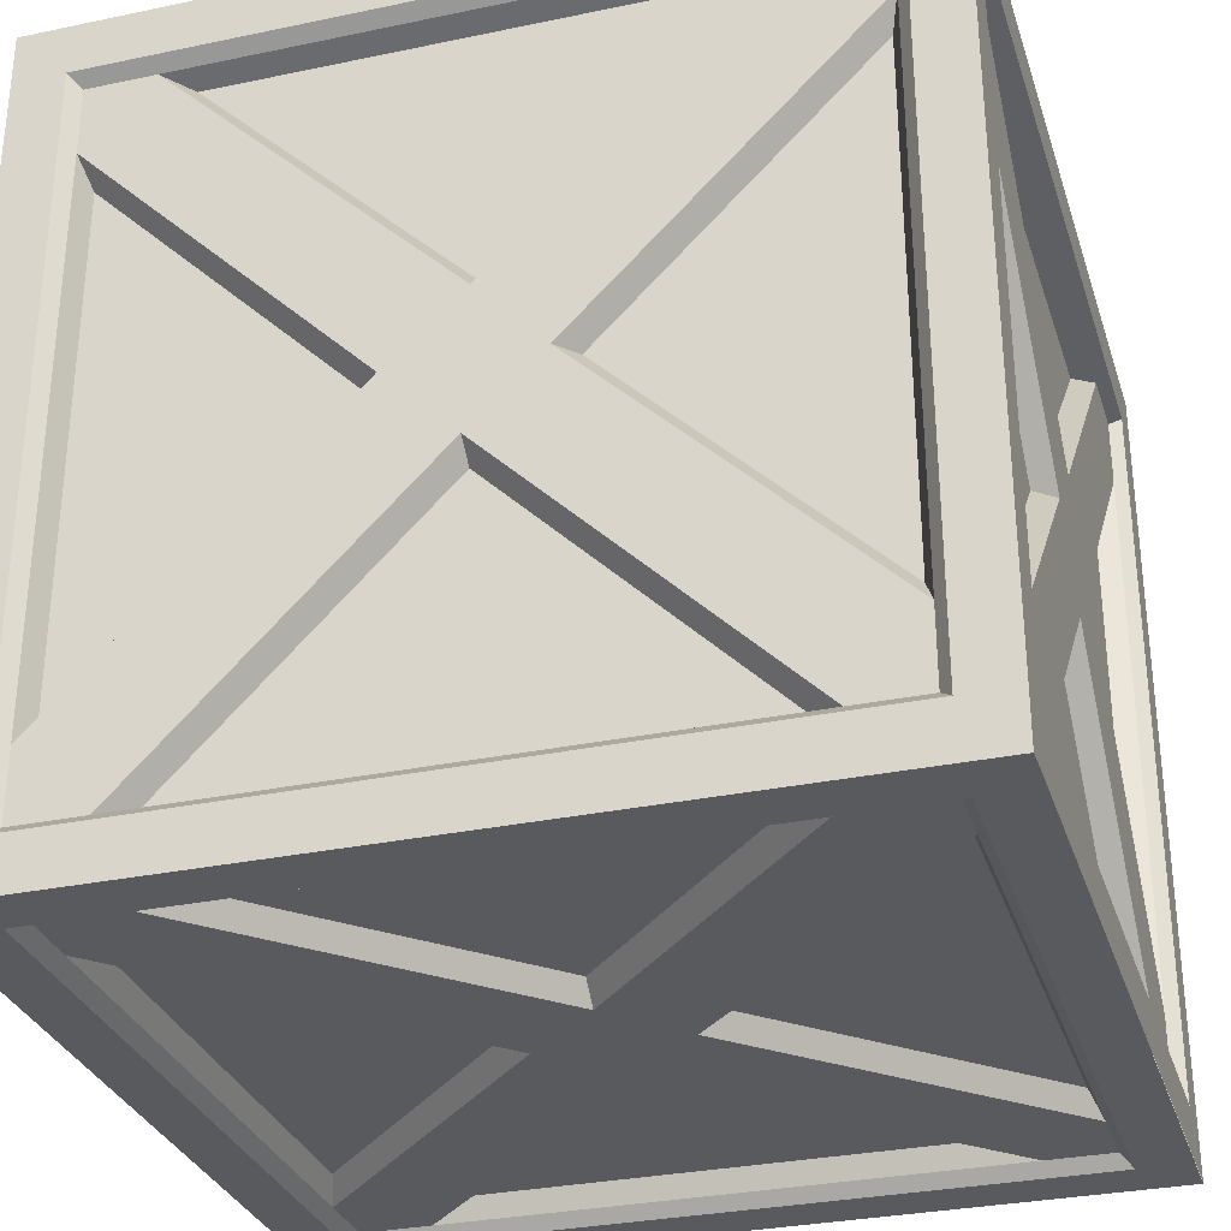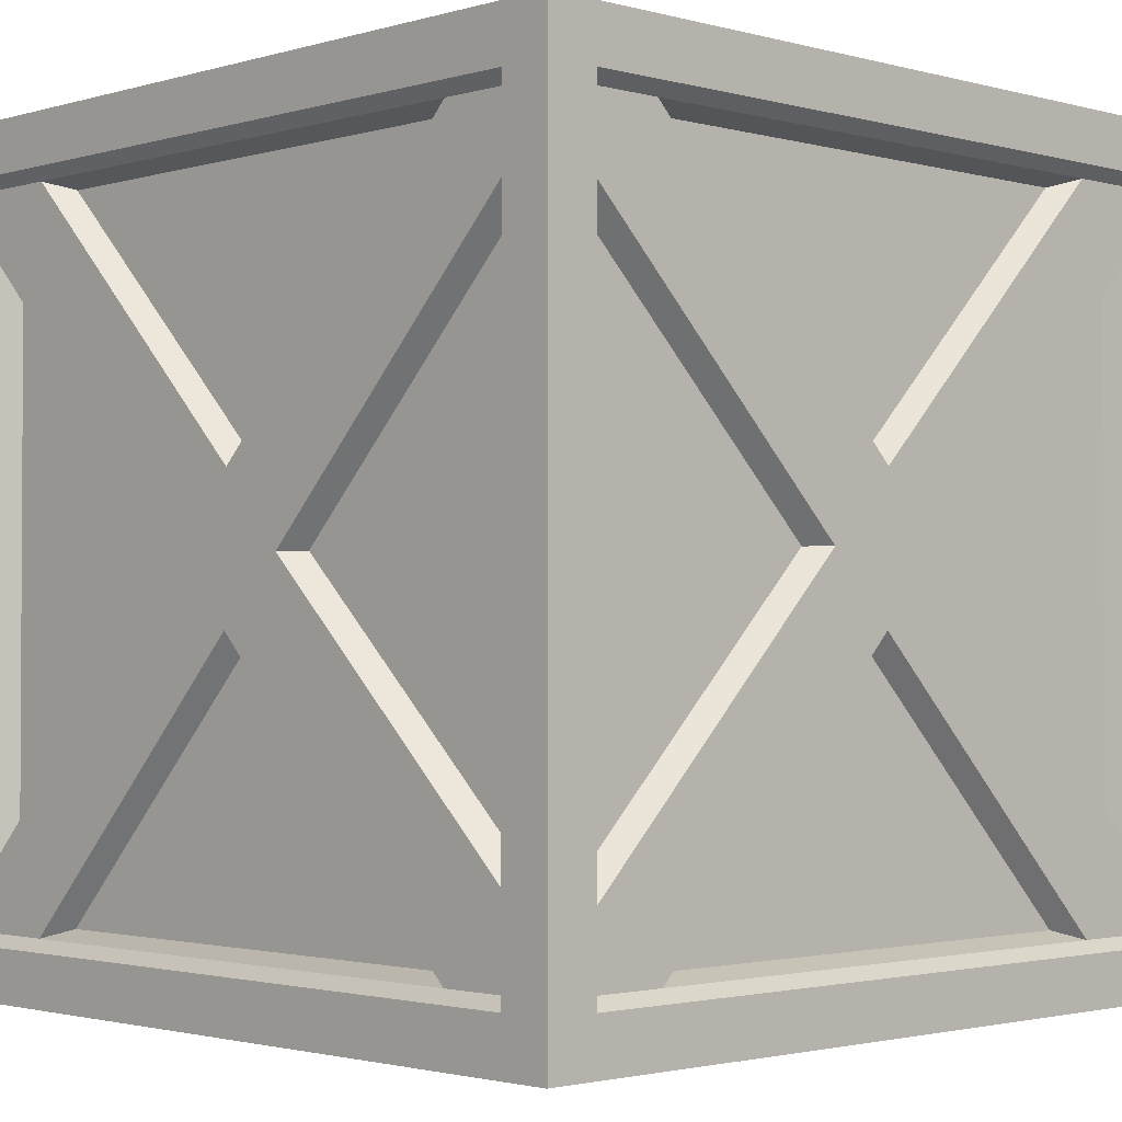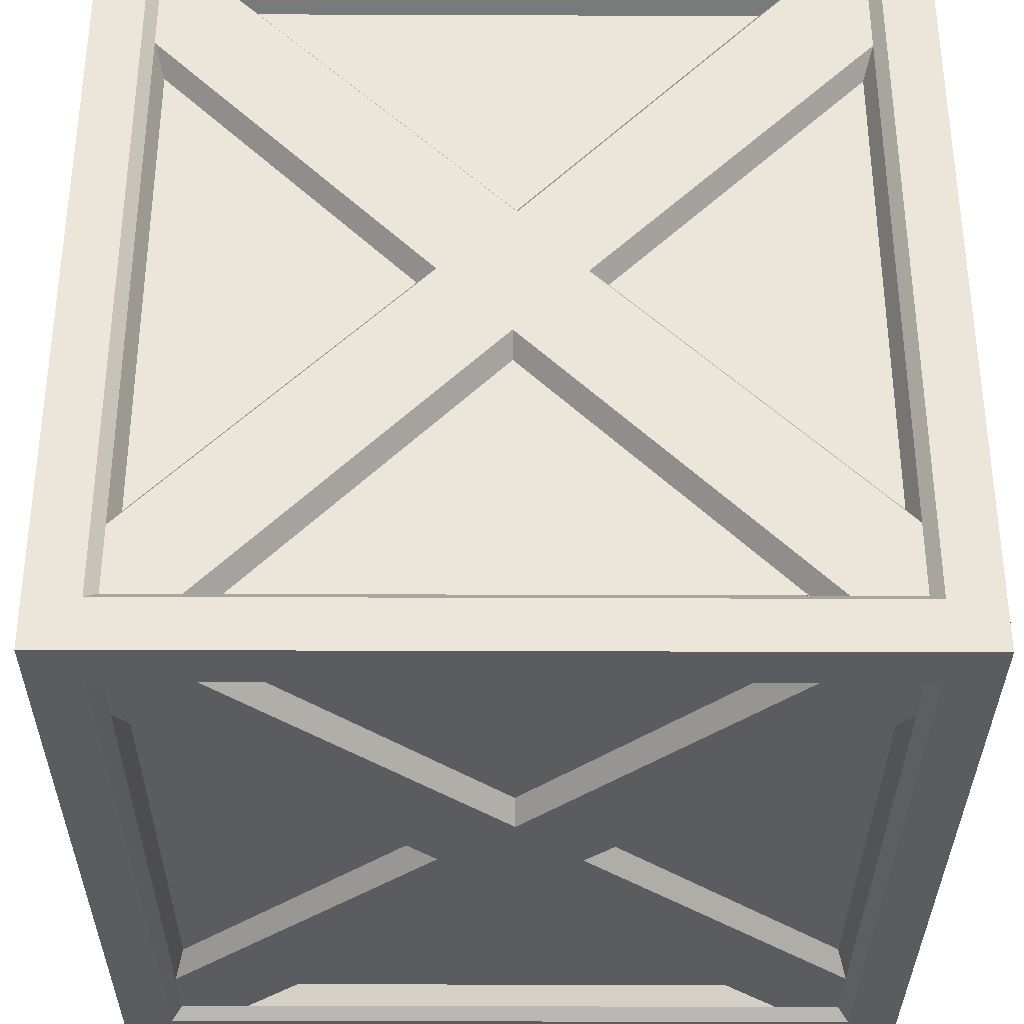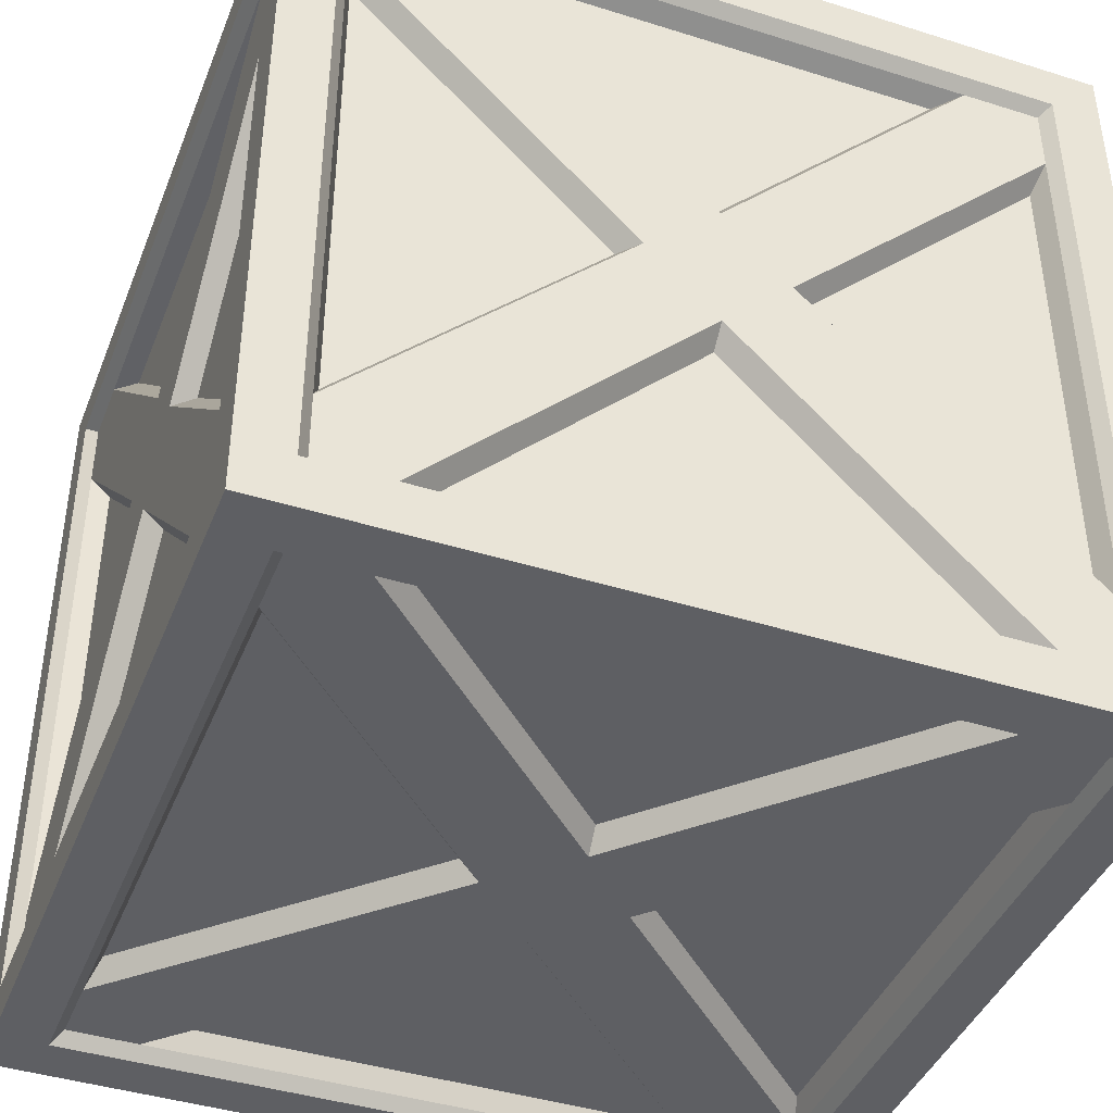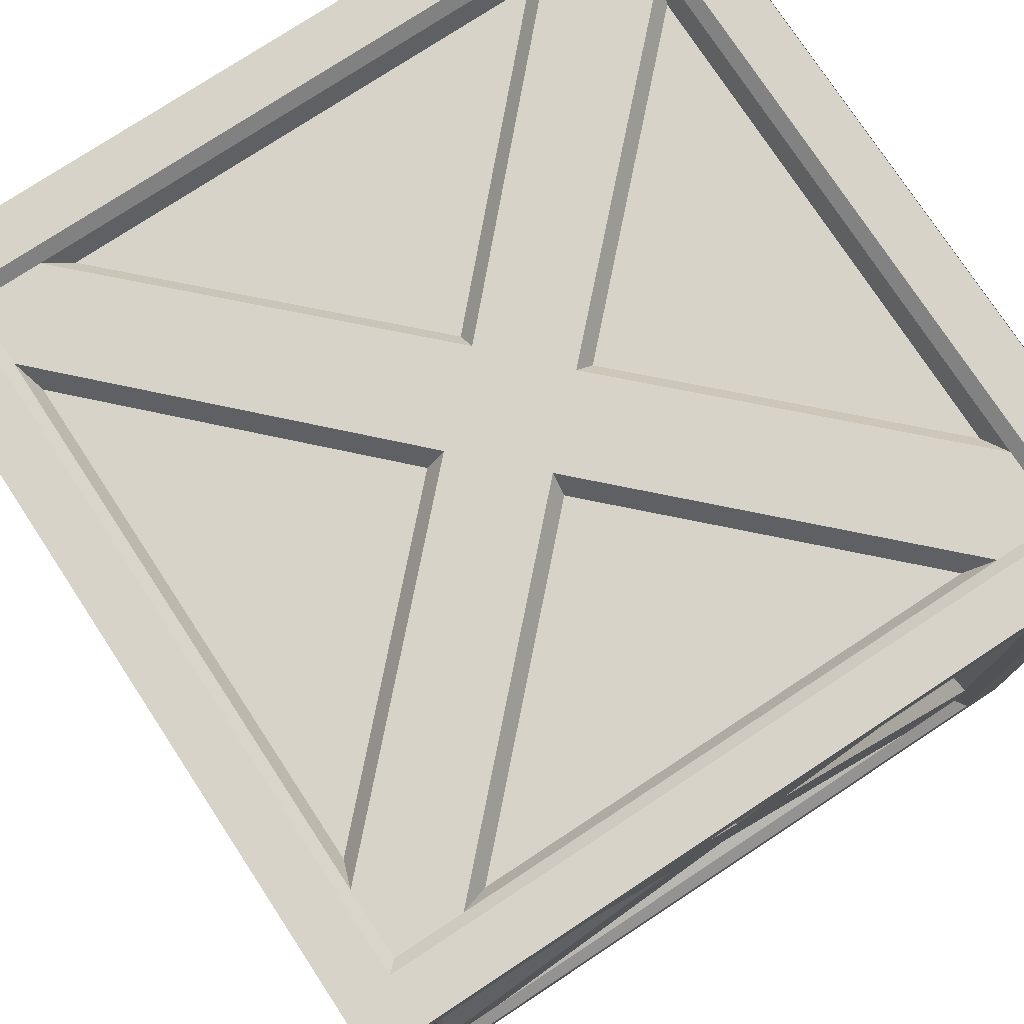
<metadata>
{"format":"obj","ext":"obj","renderer":"f3d","projection":"perspective","resolution":1024,"background":"white","views":[{"elev":-30.9,"azim":-73.3,"up":"+Z"},{"elev":-1.9,"azim":46.0,"up":"+Y"},{"elev":-33.7,"azim":-90.3,"up":"+Z"},{"elev":-42.0,"azim":-110.7,"up":"+Z"},{"elev":76.8,"azim":-123.3,"up":"+Z"}]}
</metadata>
<code>
o Cube_Cube.001
v -1 -1 1
v -1 1 1
v -1 -1 -1
v -1 1 -1
v -1 -0.8749 0.8749
v -1 0.8749 0.8749
v -1 0.8749 -0.8749
v -1 -0.8749 -0.8749
v -0.9695 -0.8482 -0.6699
v -0.9695 0.003563 -0.1659
v -0.9695 -0.8482 0.8482
v -0.9695 0.8482 0.8482
v -0.9695 0.8482 -0.8482
v -0.9695 -0.8482 -0.8482
v -0.9695 0.1733 0.003777
v -0.9695 0.8482 -0.6802
v -0.9695 0.8482 0.6826
v -0.9695 -0.006722 0.1683
v -0.9695 0.6824 0.8482
v -0.9695 -0.6547 0.8482
v -0.9695 -0.6856 -0.8482
v -0.9695 -0.1662 -0.001366
v -0.9695 -0.8482 0.6826
v -0.9695 0.6773 -0.8482
v -0.9193 0.003049 -0.2114
v -0.9193 -0.6172 -0.8255
v -0.9193 0.6094 -0.8255
v -0.9193 0.2183 0.003606
v -0.9193 0.8257 -0.612
v -0.9193 0.8257 0.6146
v -0.9193 -0.005351 0.2137
v -0.9193 0.6149 0.8255
v -0.9193 -0.5886 0.8255
v -0.9193 -0.2116 -0.000851
v -0.9193 -0.8255 0.6147
v -0.9193 -0.8255 -0.6026
v 1 -1 1
v 1 1 1
v -1 -1 1
v -1 1 1
v 0.8749 -0.8749 1
v 0.8749 0.8749 1
v -0.8749 0.8749 1
v -0.8749 -0.8749 1
v -0.6699 -0.8482 0.9695
v -0.1659 0.003563 0.9695
v 0.8482 -0.8482 0.9695
v 0.8482 0.8482 0.9695
v -0.8482 0.8482 0.9695
v -0.8482 -0.8482 0.9695
v 0.003777 0.1733 0.9695
v -0.6802 0.8482 0.9695
v 0.6826 0.8482 0.9695
v 0.1683 -0.006722 0.9695
v 0.8482 0.6824 0.9695
v 0.8482 -0.6547 0.9695
v -0.8482 -0.6856 0.9695
v -0.001366 -0.1662 0.9695
v 0.6826 -0.8482 0.9695
v -0.8482 0.6773 0.9695
v -0.2114 0.003049 0.9193
v -0.8255 -0.6172 0.9193
v -0.8255 0.6094 0.9193
v 0.003606 0.2183 0.9193
v -0.612 0.8257 0.9193
v 0.6146 0.8257 0.9193
v 0.2137 -0.005351 0.9193
v 0.8255 0.6149 0.9193
v 0.8255 -0.5886 0.9193
v -0.000851 -0.2116 0.9193
v 0.6147 -0.8255 0.9193
v -0.6026 -0.8255 0.9193
v 1 -1 -1
v 1 1 -1
v 1 -1 1
v 1 1 1
v 1 -0.8749 -0.8749
v 1 0.8749 -0.8749
v 1 0.8749 0.8749
v 1 -0.8749 0.8749
v 0.9695 -0.8482 0.6699
v 0.9695 0.003563 0.1659
v 0.9695 -0.8482 -0.8482
v 0.9695 0.8482 -0.8482
v 0.9695 0.8482 0.8482
v 0.9695 -0.8482 0.8482
v 0.9695 0.1733 -0.003777
v 0.9695 0.8482 0.6802
v 0.9695 0.8482 -0.6826
v 0.9695 -0.006722 -0.1683
v 0.9695 0.6824 -0.8482
v 0.9695 -0.6547 -0.8482
v 0.9695 -0.6856 0.8482
v 0.9695 -0.1662 0.001366
v 0.9695 -0.8482 -0.6826
v 0.9695 0.6773 0.8482
v 0.9193 0.003049 0.2114
v 0.9193 -0.6172 0.8255
v 0.9193 0.6094 0.8255
v 0.9193 0.2183 -0.003606
v 0.9193 0.8257 0.612
v 0.9193 0.8257 -0.6146
v 0.9193 -0.005351 -0.2137
v 0.9193 0.6149 -0.8255
v 0.9193 -0.5886 -0.8255
v 0.9193 -0.2116 0.000851
v 0.9193 -0.8255 -0.6147
v 0.9193 -0.8255 0.6026
v -1 -1 -1
v -1 1 -1
v 1 -1 -1
v 1 1 -1
v -0.8749 -0.8749 -1
v -0.8749 0.8749 -1
v 0.8749 0.8749 -1
v 0.8749 -0.8749 -1
v 0.6699 -0.8482 -0.9695
v 0.1659 0.003563 -0.9695
v -0.8482 -0.8482 -0.9695
v -0.8482 0.8482 -0.9695
v 0.8482 0.8482 -0.9695
v 0.8482 -0.8482 -0.9695
v -0.003777 0.1733 -0.9695
v 0.6802 0.8482 -0.9695
v -0.6826 0.8482 -0.9695
v -0.1683 -0.006722 -0.9695
v -0.8482 0.6824 -0.9695
v -0.8482 -0.6547 -0.9695
v 0.8482 -0.6856 -0.9695
v 0.001366 -0.1662 -0.9695
v -0.6826 -0.8482 -0.9695
v 0.8482 0.6773 -0.9695
v 0.2114 0.003049 -0.9193
v 0.8255 -0.6172 -0.9193
v 0.8255 0.6094 -0.9193
v -0.003606 0.2183 -0.9193
v 0.612 0.8257 -0.9193
v -0.6146 0.8257 -0.9193
v -0.2137 -0.005351 -0.9193
v -0.8255 0.6149 -0.9193
v -0.8255 -0.5886 -0.9193
v 0.000851 -0.2116 -0.9193
v -0.6147 -0.8255 -0.9193
v 0.6026 -0.8255 -0.9193
v -1 1 -1
v -1 1 1
v 1 1 -1
v 1 1 1
v -0.8749 1 -0.8749
v -0.8749 1 0.8749
v 0.8749 1 0.8749
v 0.8749 1 -0.8749
v 0.6699 0.9695 -0.8482
v 0.1659 0.9695 0.003564
v -0.8482 0.9695 -0.8482
v -0.8482 0.9695 0.8482
v 0.8482 0.9695 0.8482
v 0.8482 0.9695 -0.8482
v -0.003777 0.9695 0.1733
v 0.6802 0.9695 0.8482
v -0.6826 0.9695 0.8482
v -0.1683 0.9695 -0.006722
v -0.8482 0.9695 0.6824
v -0.8482 0.9695 -0.6547
v 0.8482 0.9695 -0.6856
v 0.001366 0.9695 -0.1662
v -0.6826 0.9695 -0.8482
v 0.8482 0.9695 0.6773
v 0.2114 0.9193 0.003049
v 0.8255 0.9193 -0.6172
v 0.8255 0.9193 0.6094
v -0.003606 0.9193 0.2183
v 0.612 0.9193 0.8257
v -0.6146 0.9193 0.8257
v -0.2137 0.9193 -0.005351
v -0.8255 0.9193 0.6149
v -0.8255 0.9193 -0.5886
v 0.000851 0.9193 -0.2116
v -0.6147 0.9193 -0.8255
v 0.6026 0.9193 -0.8255
v -1 -1 1.003
v -1 -1 -0.9974
v 1 -1 1.003
v 1 -1 -0.9974
v -0.8749 -1 0.8774
v -0.8749 -1 -0.8723
v 0.8749 -1 -0.8723
v 0.8749 -1 0.8774
v 0.6699 -0.9695 0.8508
v 0.1659 -0.9695 -0.000967
v -0.8482 -0.9695 0.8508
v -0.8482 -0.9695 -0.8456
v 0.8482 -0.9695 -0.8456
v 0.8482 -0.9695 0.8508
v -0.003777 -0.9695 -0.1707
v 0.6802 -0.9695 -0.8456
v -0.6826 -0.9695 -0.8456
v -0.1683 -0.9695 0.009319
v -0.8482 -0.9695 -0.6798
v -0.8482 -0.9695 0.6573
v 0.8482 -0.9695 0.6882
v 0.001366 -0.9695 0.1687
v -0.6826 -0.9695 0.8508
v 0.8482 -0.9695 -0.6747
v 0.2114 -0.9193 -0.000453
v 0.8255 -0.9193 0.6198
v 0.8255 -0.9193 -0.6068
v -0.003606 -0.9193 -0.2157
v 0.612 -0.9193 -0.8231
v -0.6146 -0.9193 -0.8231
v -0.2137 -0.9193 0.007947
v -0.8255 -0.9193 -0.6123
v -0.8255 -0.9193 0.5911
v 0.000852 -0.9193 0.2142
v -0.6147 -0.9193 0.8281
v 0.6026 -0.9193 0.8281
f 5 23 9
f 6 19 20
f 2 5 1
f 4 6 2
f 3 7 4
f 1 8 3
f 18 15 10
f 7 13 16
f 8 21 24
f 9 35 36
f 18 33 31
f 15 30 28
f 18 32 19
f 29 28 30
f 32 31 33
f 35 34 36
f 26 25 27
f 10 27 25
f 17 29 30
f 22 35 23
f 15 29 16
f 20 32 33
f 22 36 34
f 24 26 27
f 10 26 21
f 41 59 45
f 42 55 56
f 37 42 41
f 40 42 38
f 39 43 40
f 37 44 39
f 54 51 46
f 52 53 42
f 44 57 60
f 45 71 72
f 54 69 67
f 51 66 64
f 54 68 55
f 65 64 66
f 68 67 69
f 71 70 72
f 62 61 63
f 46 63 61
f 53 65 66
f 58 71 59
f 51 65 52
f 56 68 69
f 58 72 70
f 60 62 63
f 46 62 57
f 77 95 81
f 78 91 92
f 73 78 77
f 76 78 74
f 75 79 76
f 73 80 75
f 90 87 82
f 79 85 88
f 80 93 96
f 81 107 108
f 90 105 103
f 87 102 100
f 90 104 91
f 101 100 102
f 104 103 105
f 107 106 108
f 98 97 99
f 82 99 97
f 89 101 102
f 94 107 95
f 87 101 88
f 92 104 105
f 94 108 106
f 96 98 99
f 82 98 93
f 113 131 117
f 114 127 128
f 109 114 113
f 112 114 110
f 111 115 112
f 109 116 111
f 126 123 118
f 115 121 124
f 116 129 132
f 117 143 144
f 126 141 139
f 123 138 136
f 126 140 127
f 137 136 138
f 140 139 141
f 143 142 144
f 134 133 135
f 118 135 133
f 125 137 138
f 130 143 131
f 123 137 124
f 128 140 141
f 130 144 142
f 132 134 135
f 118 134 129
f 149 167 153
f 150 163 164
f 145 150 149
f 146 151 150
f 147 151 148
f 147 149 152
f 162 159 154
f 151 157 160
f 152 165 168
f 153 179 180
f 162 177 175
f 159 174 172
f 162 176 163
f 173 172 174
f 176 175 177
f 179 178 180
f 170 169 171
f 154 171 169
f 161 173 174
f 166 179 167
f 159 173 160
f 164 176 177
f 166 180 178
f 168 170 171
f 154 170 165
f 185 203 189
f 186 199 200
f 181 186 185
f 182 187 186
f 183 187 184
f 183 185 188
f 198 195 190
f 187 193 196
f 188 201 204
f 189 215 216
f 198 213 211
f 195 210 208
f 198 212 199
f 209 208 210
f 212 211 213
f 215 214 216
f 206 205 207
f 190 207 205
f 197 209 210
f 202 215 203
f 195 209 196
f 200 212 213
f 202 216 214
f 204 206 207
f 190 206 201
f 14 8 9
f 8 5 9
f 5 11 23
f 11 5 20
f 5 6 20
f 6 12 19
f 2 6 5
f 4 7 6
f 3 8 7
f 1 5 8
f 23 11 20
f 18 19 15
f 19 12 17
f 23 20 22
f 20 18 22
f 14 9 21
f 9 22 10
f 19 17 15
f 15 16 10
f 16 13 24
f 10 16 24
f 9 10 21
f 22 18 10
f 12 6 17
f 6 7 16
f 17 6 16
f 13 7 24
f 7 8 24
f 8 14 21
f 9 23 35
f 18 20 33
f 15 17 30
f 18 31 32
f 10 24 27
f 17 16 29
f 22 34 35
f 15 28 29
f 20 19 32
f 22 9 36
f 24 21 26
f 10 25 26
f 50 44 45
f 44 41 45
f 41 47 59
f 47 41 56
f 41 42 56
f 42 48 55
f 37 38 42
f 40 43 42
f 39 44 43
f 37 41 44
f 59 47 56
f 54 55 51
f 55 48 53
f 59 56 58
f 56 54 58
f 50 45 57
f 45 58 46
f 55 53 51
f 51 52 46
f 52 49 60
f 46 52 60
f 45 46 57
f 58 54 46
f 48 42 53
f 42 43 52
f 43 49 52
f 49 43 60
f 43 44 60
f 44 50 57
f 45 59 71
f 54 56 69
f 51 53 66
f 54 67 68
f 46 60 63
f 53 52 65
f 58 70 71
f 51 64 65
f 56 55 68
f 58 45 72
f 60 57 62
f 46 61 62
f 86 80 81
f 80 77 81
f 77 83 95
f 83 77 92
f 77 78 92
f 78 84 91
f 73 74 78
f 76 79 78
f 75 80 79
f 73 77 80
f 95 83 92
f 90 91 87
f 91 84 89
f 95 92 94
f 92 90 94
f 86 81 93
f 81 94 82
f 91 89 87
f 87 88 82
f 88 85 96
f 82 88 96
f 81 82 93
f 94 90 82
f 84 78 89
f 78 79 88
f 89 78 88
f 85 79 96
f 79 80 96
f 80 86 93
f 81 95 107
f 90 92 105
f 87 89 102
f 90 103 104
f 82 96 99
f 89 88 101
f 94 106 107
f 87 100 101
f 92 91 104
f 94 81 108
f 96 93 98
f 82 97 98
f 122 116 117
f 116 113 117
f 113 119 131
f 119 113 128
f 113 114 128
f 114 120 127
f 109 110 114
f 112 115 114
f 111 116 115
f 109 113 116
f 131 119 128
f 126 127 123
f 127 120 125
f 131 128 130
f 128 126 130
f 122 117 129
f 117 130 118
f 127 125 123
f 123 124 118
f 124 121 132
f 118 124 132
f 117 118 129
f 130 126 118
f 120 114 125
f 114 115 124
f 125 114 124
f 121 115 132
f 115 116 132
f 116 122 129
f 117 131 143
f 126 128 141
f 123 125 138
f 126 139 140
f 118 132 135
f 125 124 137
f 130 142 143
f 123 136 137
f 128 127 140
f 130 117 144
f 132 129 134
f 118 133 134
f 158 152 153
f 152 149 153
f 149 155 167
f 155 149 164
f 149 150 164
f 150 156 163
f 145 146 150
f 146 148 151
f 147 152 151
f 147 145 149
f 167 155 164
f 162 163 159
f 163 156 161
f 167 164 166
f 164 162 166
f 158 153 165
f 153 166 154
f 163 161 159
f 159 160 154
f 160 157 168
f 154 160 168
f 153 154 165
f 166 162 154
f 156 150 161
f 150 151 160
f 161 150 160
f 157 151 168
f 151 152 168
f 152 158 165
f 153 167 179
f 162 164 177
f 159 161 174
f 162 175 176
f 154 168 171
f 161 160 173
f 166 178 179
f 159 172 173
f 164 163 176
f 166 153 180
f 168 165 170
f 154 169 170
f 194 188 189
f 188 185 189
f 185 191 203
f 191 185 200
f 185 186 200
f 186 192 199
f 181 182 186
f 182 184 187
f 183 188 187
f 183 181 185
f 203 191 200
f 198 199 195
f 199 192 197
f 203 200 202
f 200 198 202
f 194 189 201
f 189 202 190
f 199 197 195
f 195 196 190
f 196 193 204
f 190 196 204
f 189 190 201
f 202 198 190
f 192 186 197
f 186 187 196
f 197 186 196
f 193 187 204
f 187 188 204
f 188 194 201
f 189 203 215
f 198 200 213
f 195 197 210
f 198 211 212
f 190 204 207
f 197 196 209
f 202 214 215
f 195 208 209
f 200 199 212
f 202 189 216
f 204 201 206
f 190 205 206

</code>
